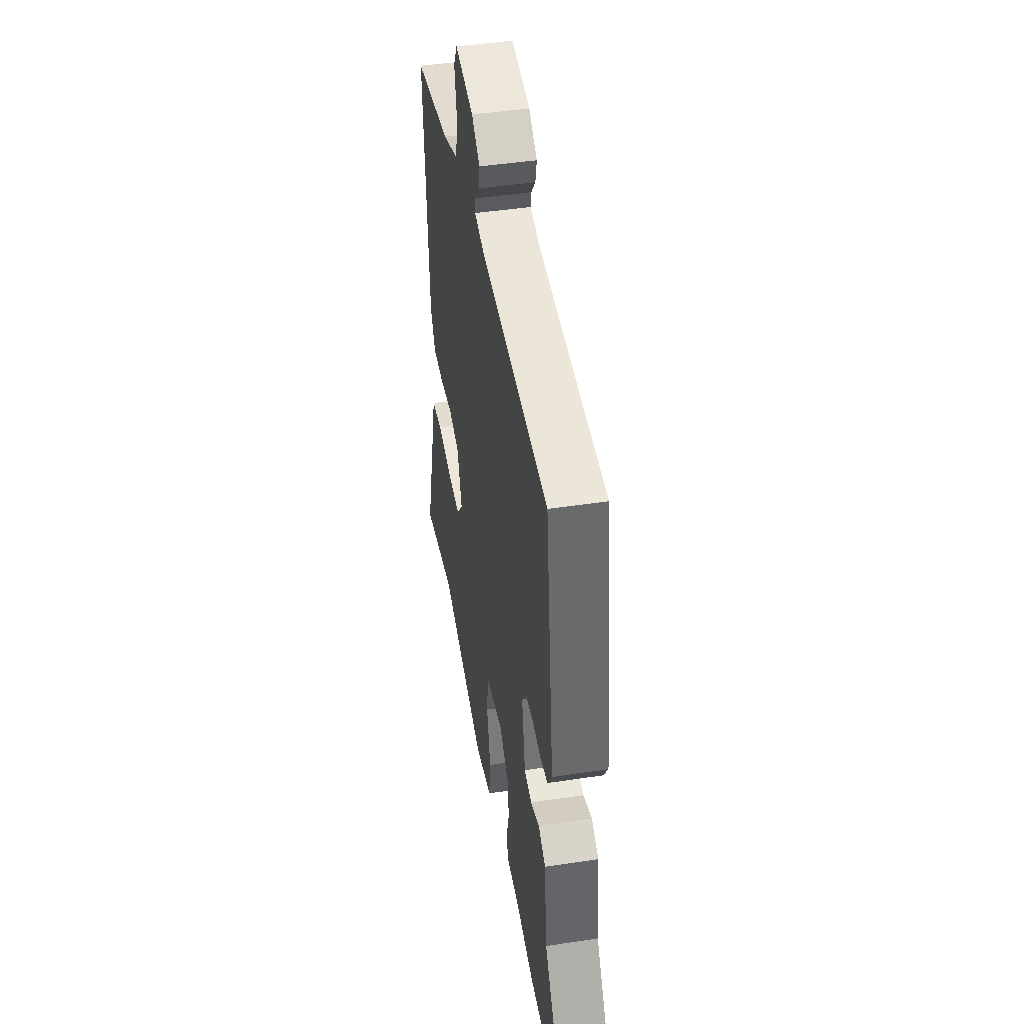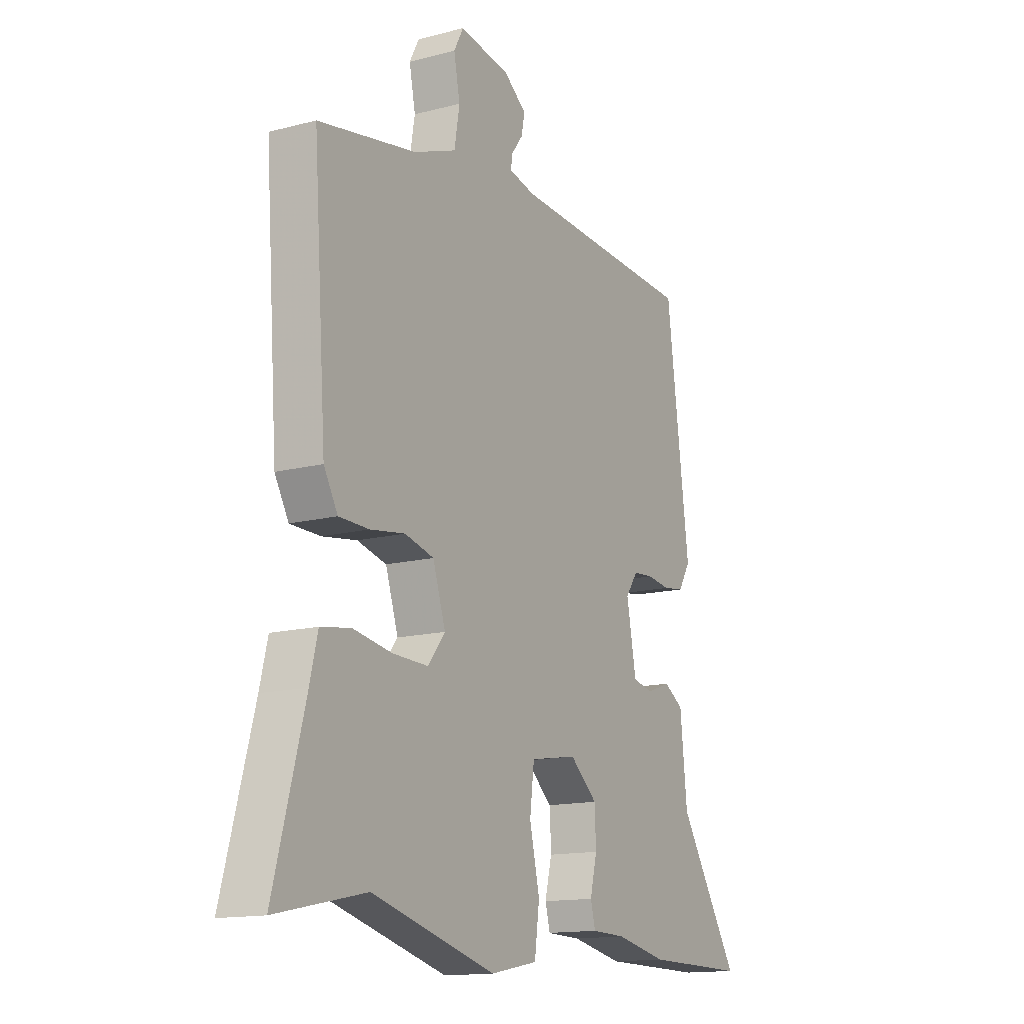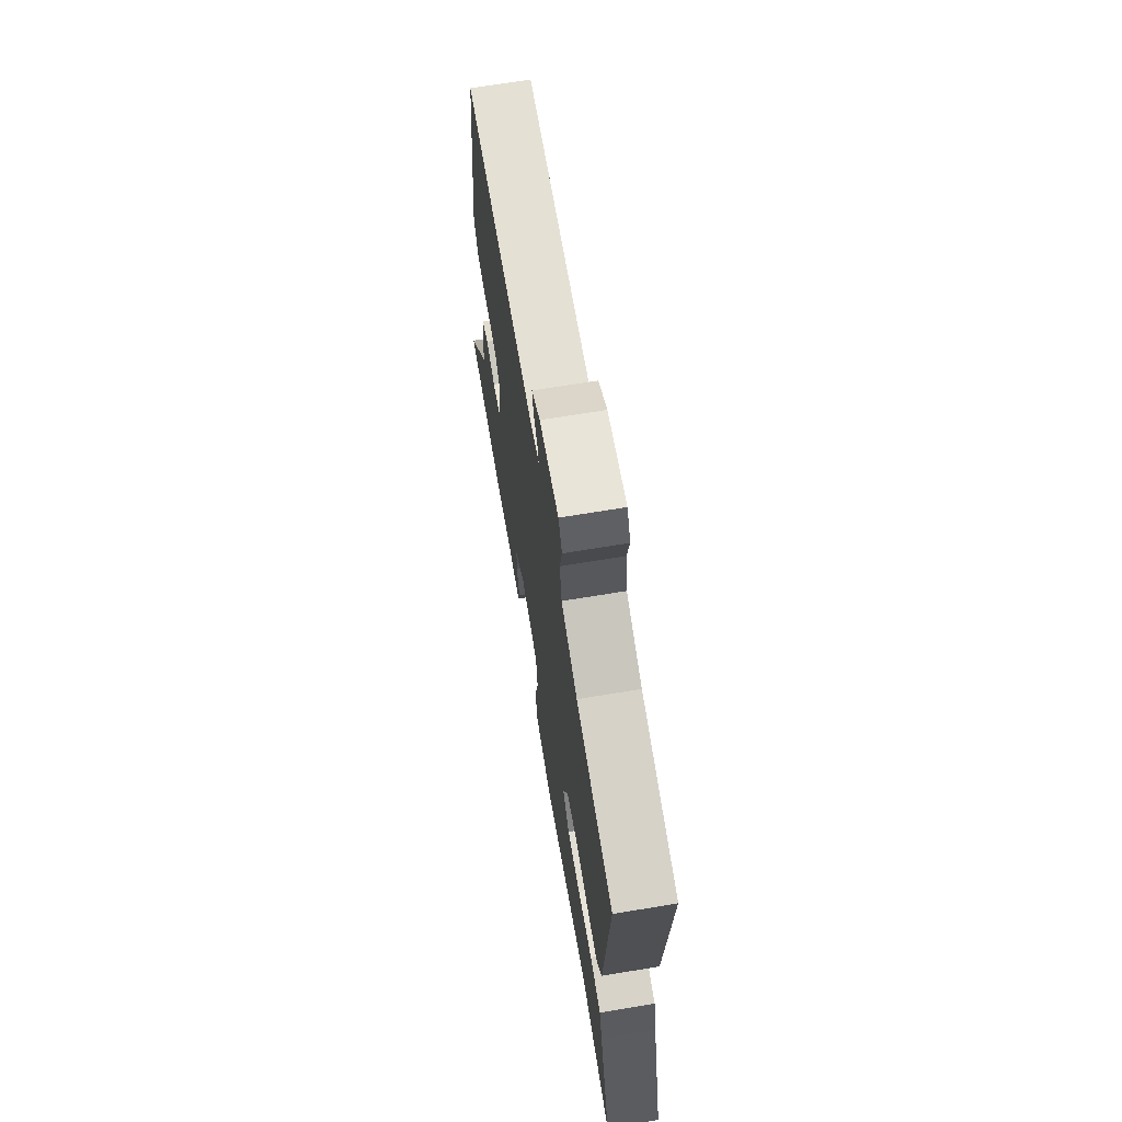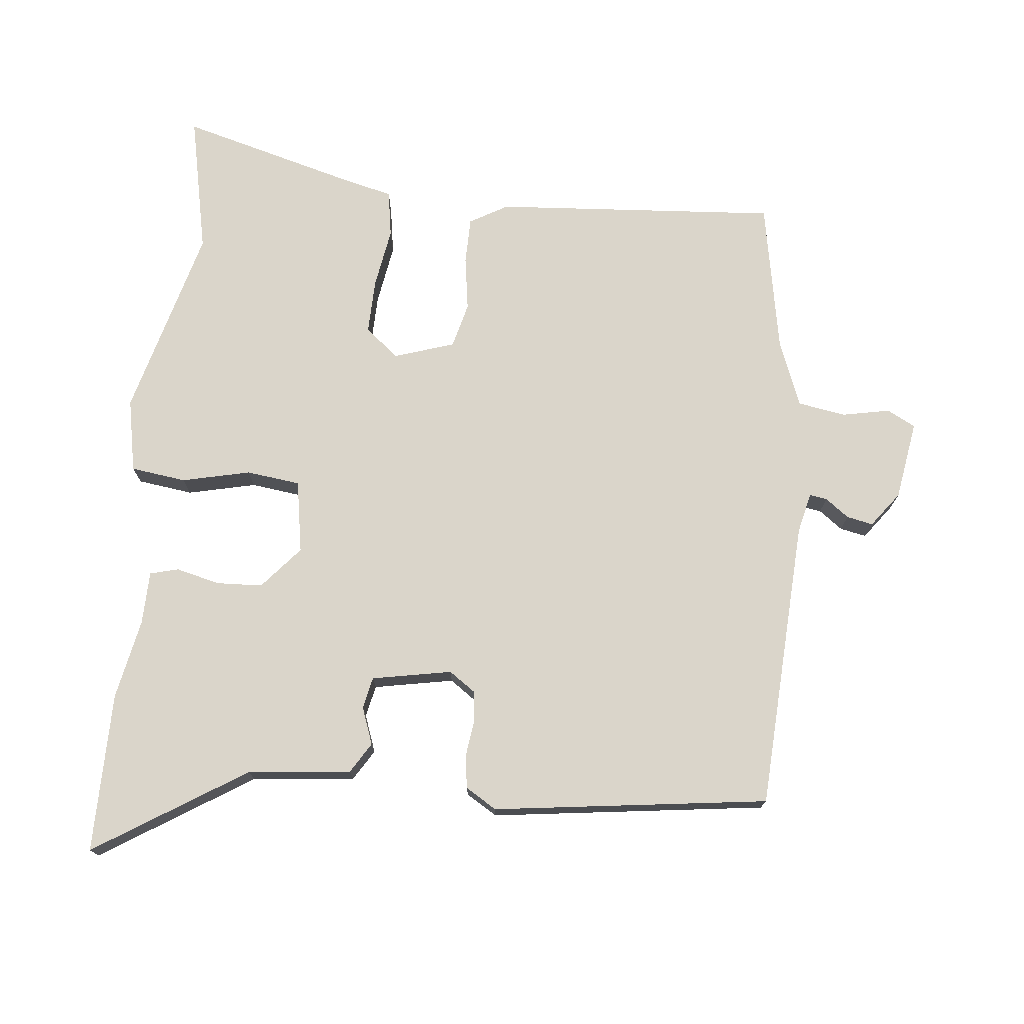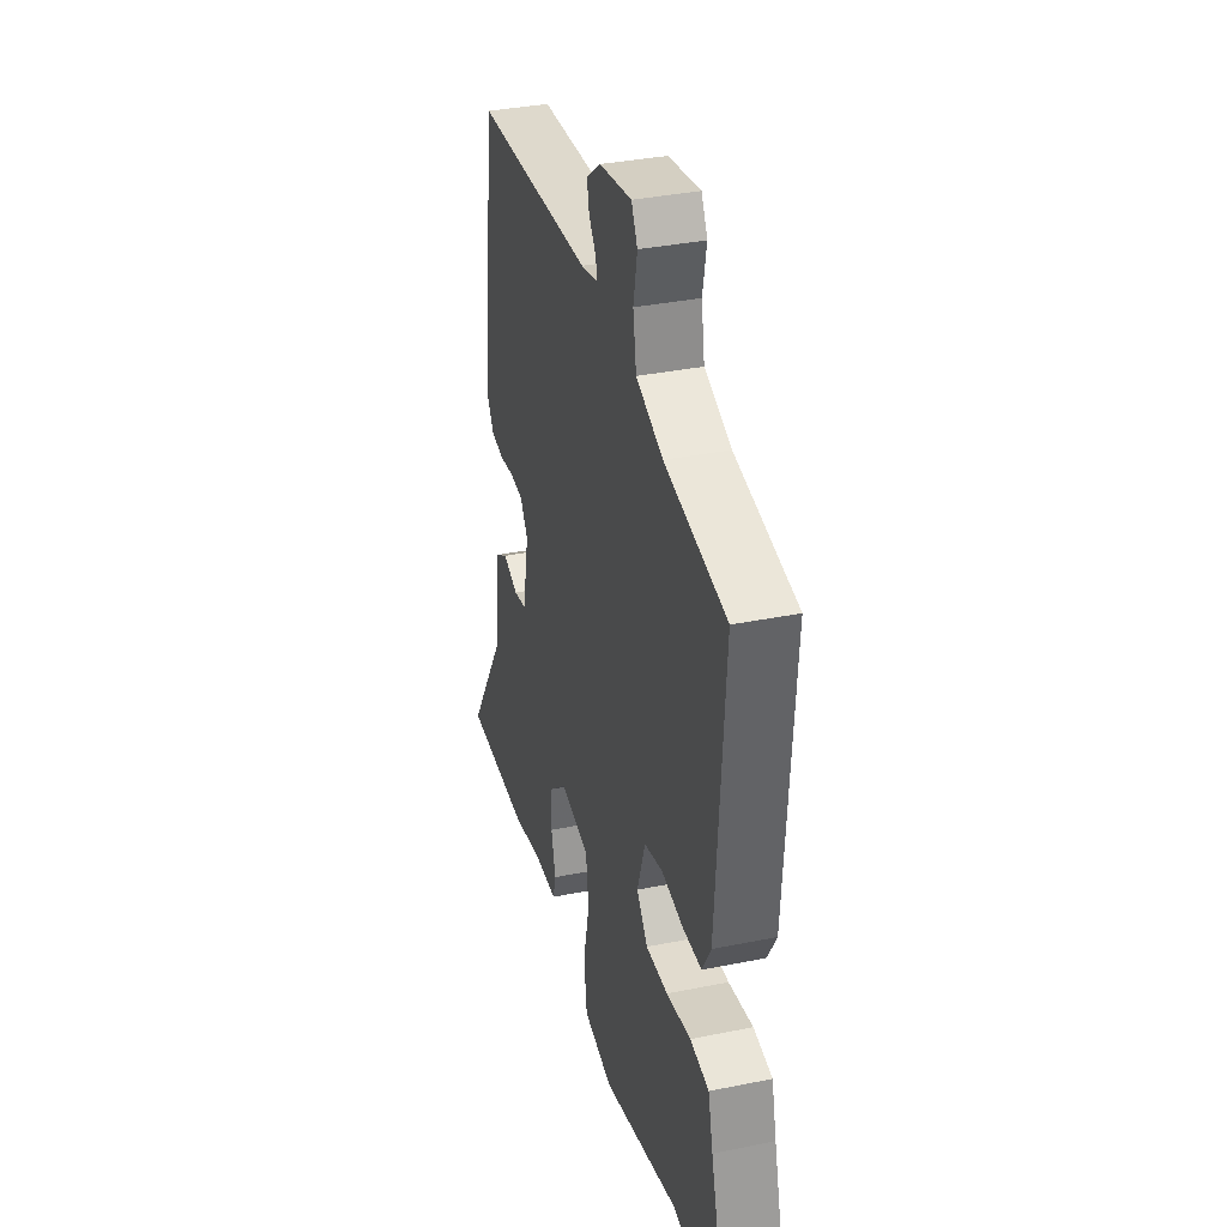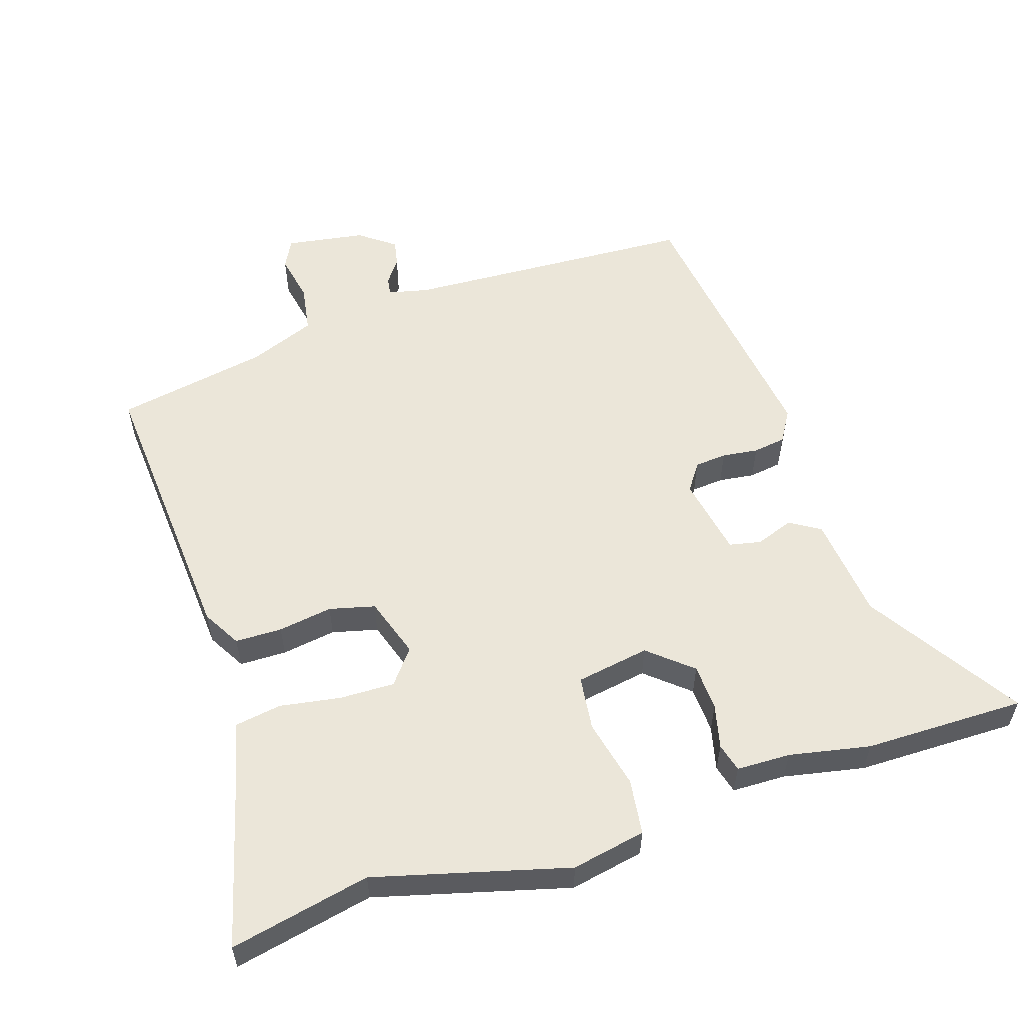
<metadata>
{"format":"obj","ext":"obj","renderer":"f3d","projection":"perspective","resolution":1024,"background":"white","views":[{"elev":45.0,"azim":-100.0,"up":"+Z"},{"elev":-14.4,"azim":119.6,"up":"+Z"},{"elev":68.6,"azim":80.6,"up":"+Z"},{"elev":74.2,"azim":-84.3,"up":"+Y"},{"elev":35.3,"azim":74.9,"up":"+Z"},{"elev":56.2,"azim":161.9,"up":"+Y"}]}
</metadata>
<code>
v 0.558 0.07 -0.512
v 0.352 0.07 -0.469
v 0.068 0.07 -0.546
v -0.041 0.07 -0.525
v -0.052 0.07 -0.443
v -0.029 0.07 -0.342
v -0.039 0.07 -0.262
v -0.147 0.07 -0.244
v -0.21 0.07 -0.298
v -0.213 0.07 -0.366
v -0.197 0.07 -0.431
v -0.208 0.07 -0.473
v -0.287 0.07 -0.475
v -0.406 0.07 -0.499
v -0.643 0.07 -0.501
v -0.502 0.07 -0.278
v -0.486 0.07 -0.125
v -0.441 0.07 -0.097
v -0.386 0.07 -0.117
v -0.339 0.07 -0.107
v -0.317 0.07 0.011
v -0.345 0.07 0.051
v -0.392 0.07 0.055
v -0.445 0.07 0.048
v -0.493 0.07 0.055
v -0.521 0.07 0.101
v -0.468 0.07 0.509
v -0.038 0.07 0.532
v 0.022 0.07 0.546
v 0.018 0.07 0.572
v -0.008 0.07 0.607
v -0.016 0.07 0.646
v 0.036 0.07 0.685
v 0.153 0.07 0.704
v 0.175 0.07 0.662
v 0.161 0.07 0.591
v 0.173 0.07 0.52
v 0.271 0.07 0.482
v 0.496 0.07 0.441
v 0.466 0.07 0.019
v 0.434 0.07 -0.037
v 0.365 0.07 -0.038
v 0.285 0.07 -0.026
v 0.218 0.07 -0.043
v 0.189 0.07 -0.132
v 0.229 0.07 -0.182
v 0.31 0.07 -0.18
v 0.4 0.07 -0.165
v 0.469 0.07 -0.176
v 0.487 0.07 -0.25
v 0.558 0 -0.512
v 0.352 0 -0.469
v 0.068 0 -0.546
v -0.041 0 -0.525
v -0.052 0 -0.443
v -0.029 0 -0.342
v -0.039 0 -0.262
v -0.147 0 -0.244
v -0.21 0 -0.298
v -0.213 0 -0.366
v -0.197 0 -0.431
v -0.208 0 -0.473
v -0.287 0 -0.475
v -0.406 0 -0.499
v -0.643 0 -0.501
v -0.502 0 -0.278
v -0.486 0 -0.125
v -0.441 0 -0.097
v -0.386 0 -0.117
v -0.339 0 -0.107
v -0.317 0 0.011
v -0.345 0 0.051
v -0.392 0 0.055
v -0.445 0 0.048
v -0.493 0 0.055
v -0.521 0 0.101
v -0.468 0 0.509
v -0.038 0 0.532
v 0.022 0 0.546
v 0.018 0 0.572
v -0.008 0 0.607
v -0.016 0 0.646
v 0.036 0 0.685
v 0.153 0 0.704
v 0.175 0 0.662
v 0.161 0 0.591
v 0.173 0 0.52
v 0.271 0 0.482
v 0.496 0 0.441
v 0.466 0 0.019
v 0.434 0 -0.037
v 0.365 0 -0.038
v 0.285 0 -0.026
v 0.218 0 -0.043
v 0.189 0 -0.132
v 0.229 0 -0.182
v 0.31 0 -0.18
v 0.4 0 -0.165
v 0.469 0 -0.176
v 0.487 0 -0.25
f 47 48 49 50
f 46 47 50 1
f 40 41 42 43
f 38 39 40 43
f 37 38 43 44
f 36 37 44 45
f 34 35 36
f 33 34 36 45
f 30 31 32 33
f 29 30 33 45
f 25 26 27 28
f 23 24 25 28
f 22 23 28 29
f 21 22 29 45
f 16 17 18 19
f 16 19 20
f 13 14 15 16
f 13 16 20
f 10 11 12 13
f 9 10 13 20
f 8 9 20 21
f 3 4 5 6
f 2 3 6 7
f 46 1 2 7
f 21 45 46
f 7 8 21 46
f 100 99 98 97
f 51 100 97 96
f 93 92 91 90
f 93 90 89 88
f 94 93 88 87
f 95 94 87 86
f 86 85 84
f 95 86 84 83
f 83 82 81 80
f 95 83 80 79
f 78 77 76 75
f 78 75 74 73
f 79 78 73 72
f 95 79 72 71
f 69 68 67 66
f 70 69 66
f 66 65 64 63
f 70 66 63
f 63 62 61 60
f 70 63 60 59
f 71 70 59 58
f 56 55 54 53
f 57 56 53 52
f 57 52 51 96
f 96 95 71
f 96 71 58 57
f 1 51 52 2
f 2 52 53 3
f 3 53 54 4
f 4 54 55 5
f 5 55 56 6
f 6 56 57 7
f 7 57 58 8
f 8 58 59 9
f 9 59 60 10
f 10 60 61 11
f 11 61 62 12
f 12 62 63 13
f 13 63 64 14
f 14 64 65 15
f 15 65 66 16
f 16 66 67 17
f 17 67 68 18
f 18 68 69 19
f 19 69 70 20
f 20 70 71 21
f 21 71 72 22
f 22 72 73 23
f 23 73 74 24
f 24 74 75 25
f 25 75 76 26
f 26 76 77 27
f 27 77 78 28
f 28 78 79 29
f 29 79 80 30
f 30 80 81 31
f 31 81 82 32
f 32 82 83 33
f 33 83 84 34
f 34 84 85 35
f 35 85 86 36
f 36 86 87 37
f 37 87 88 38
f 38 88 89 39
f 39 89 90 40
f 40 90 91 41
f 41 91 92 42
f 42 92 93 43
f 43 93 94 44
f 44 94 95 45
f 45 95 96 46
f 46 96 97 47
f 47 97 98 48
f 48 98 99 49
f 49 99 100 50
f 50 100 51 1

</code>
